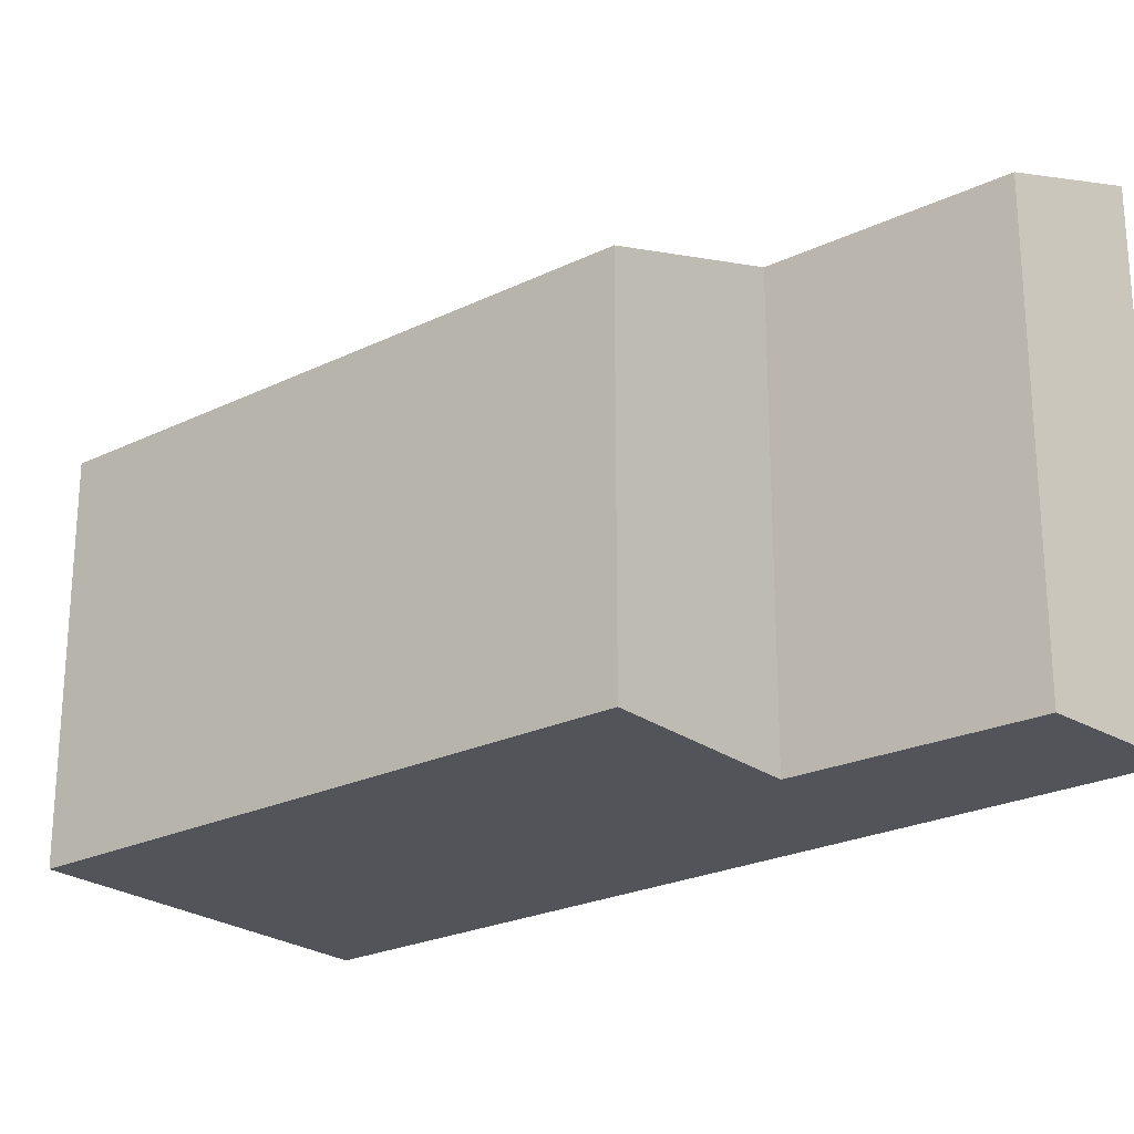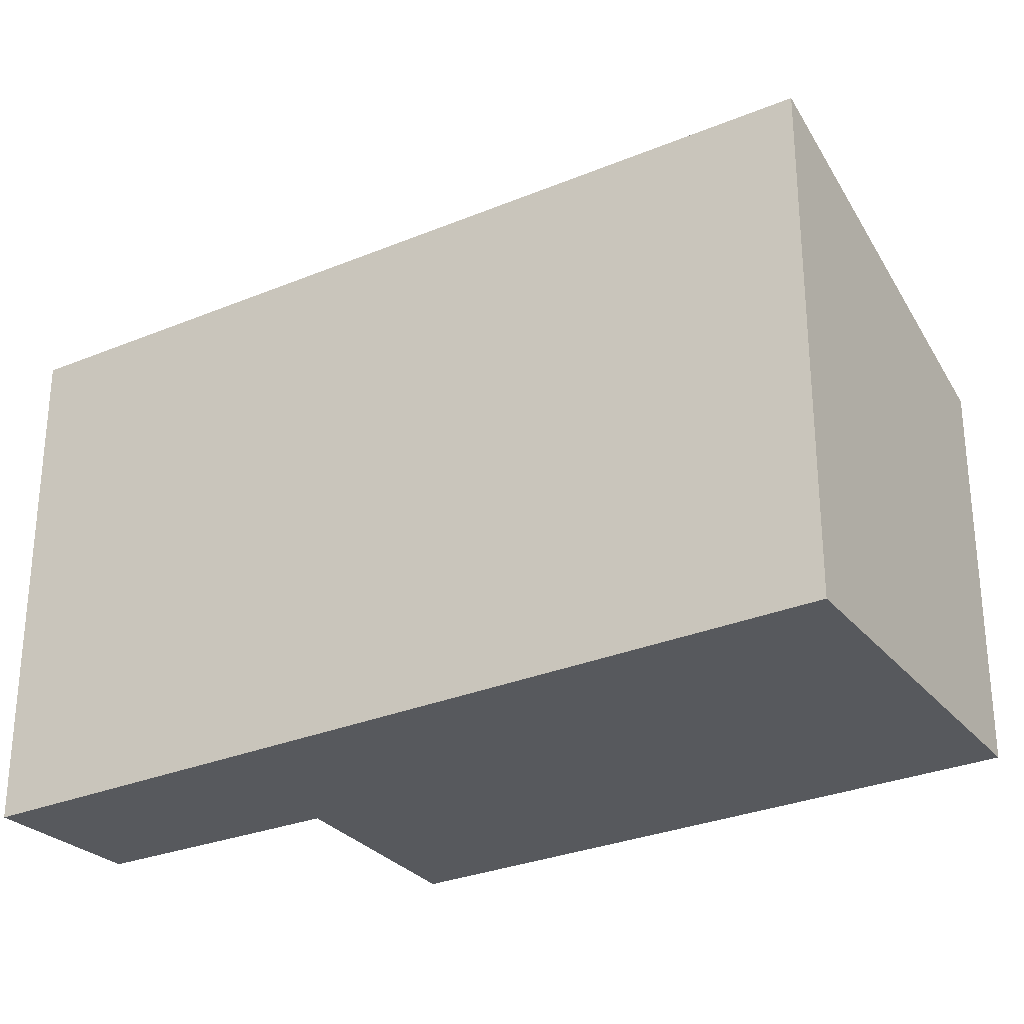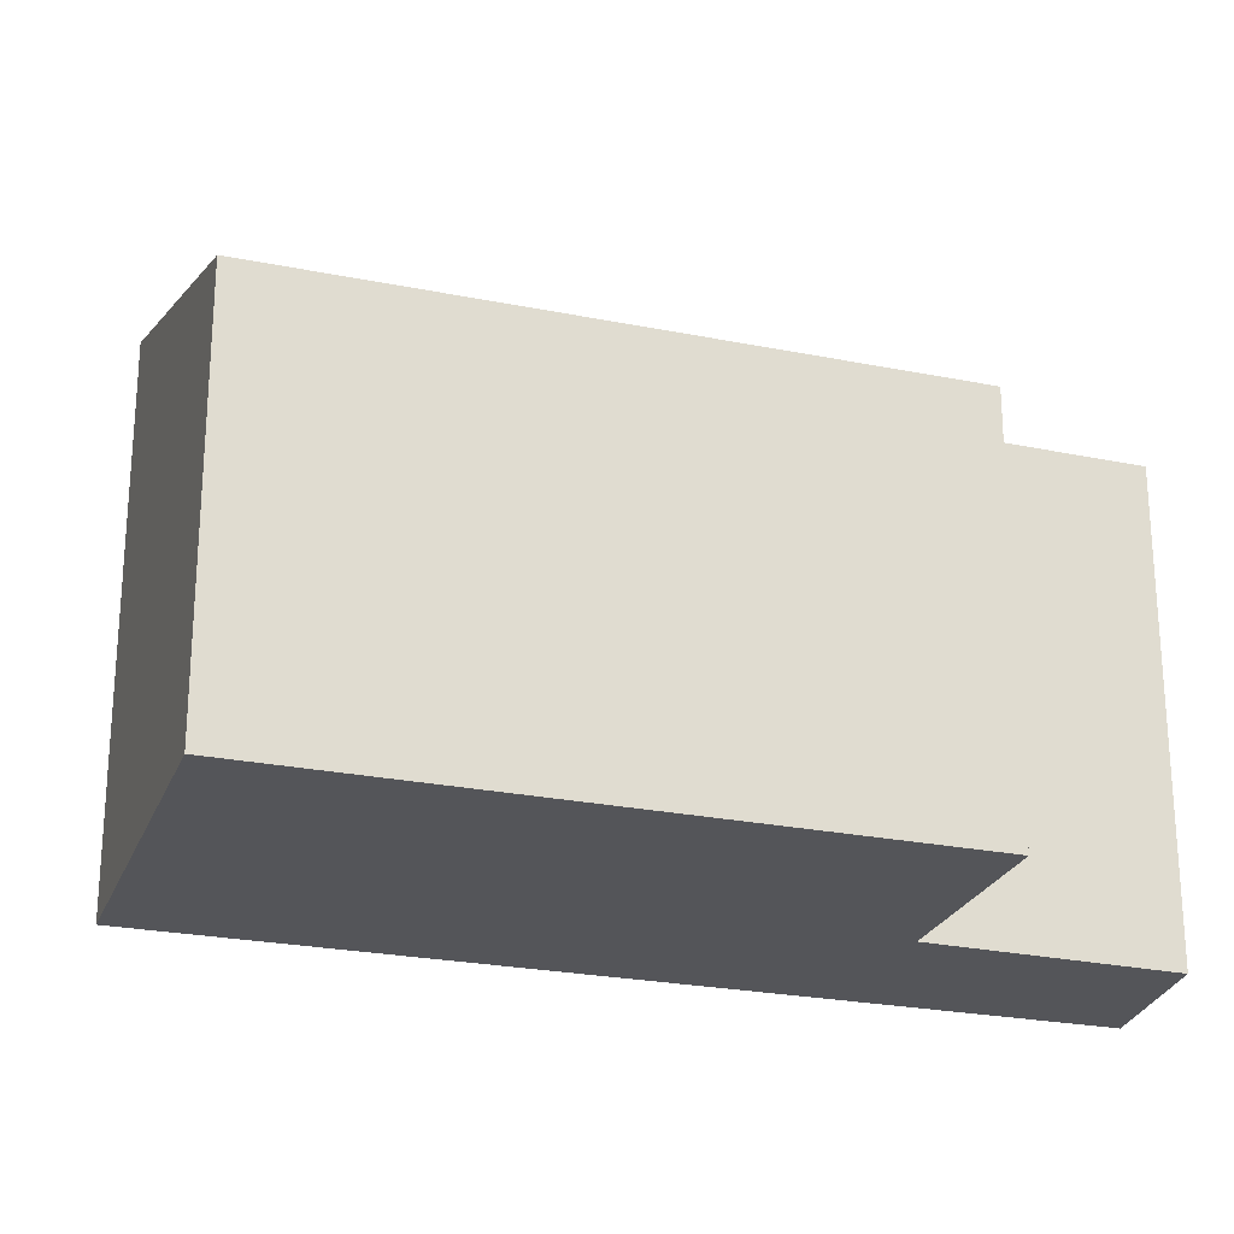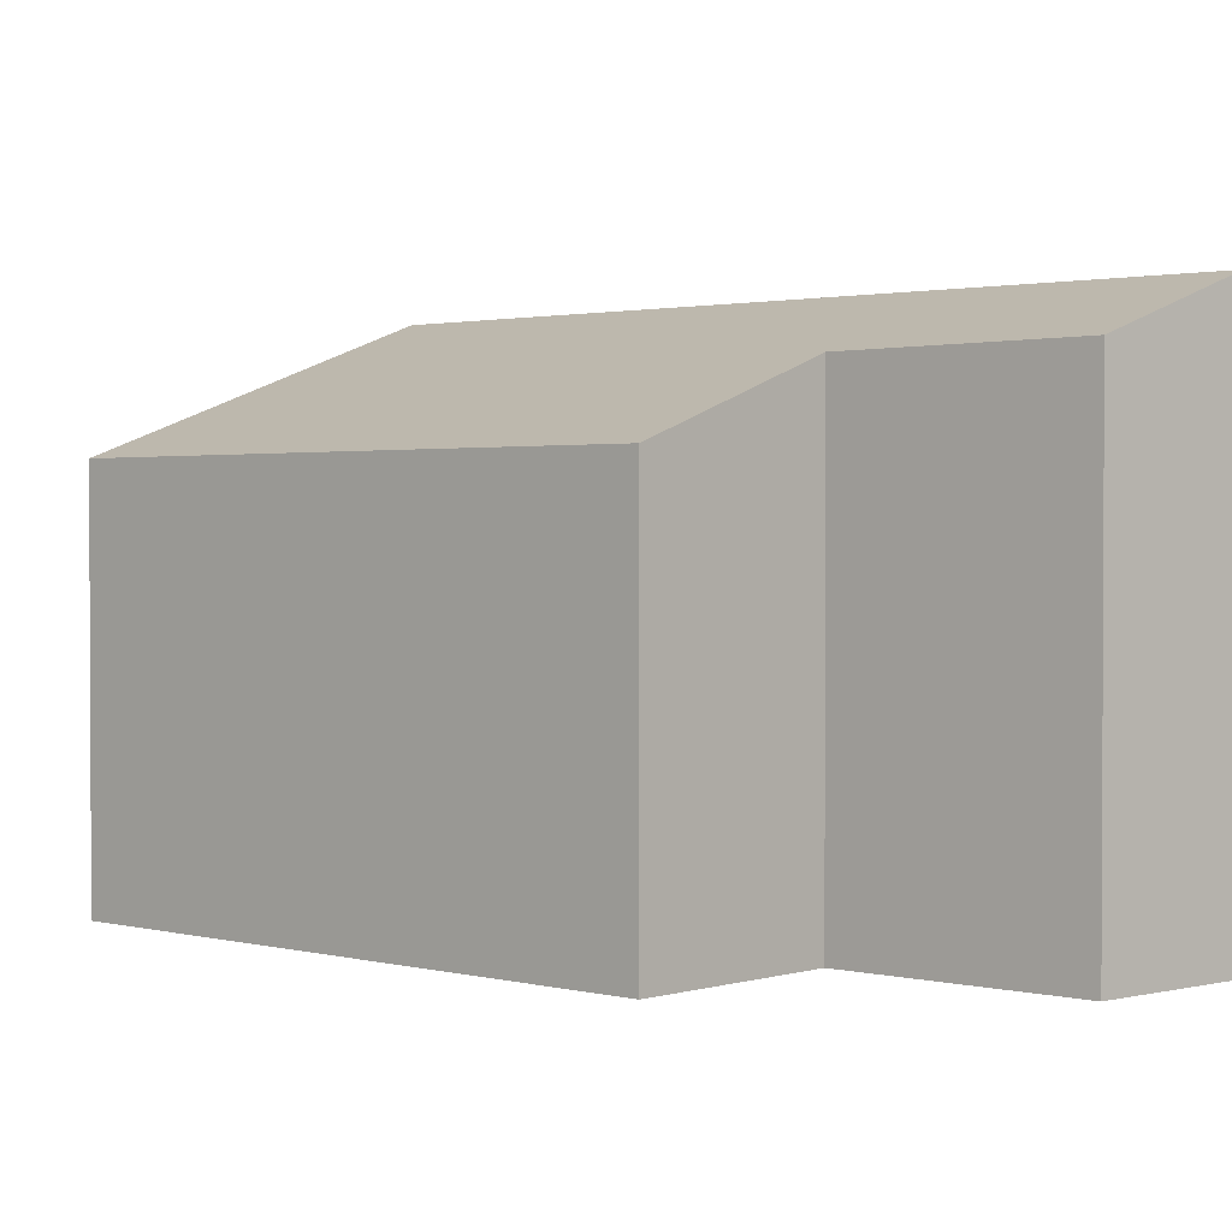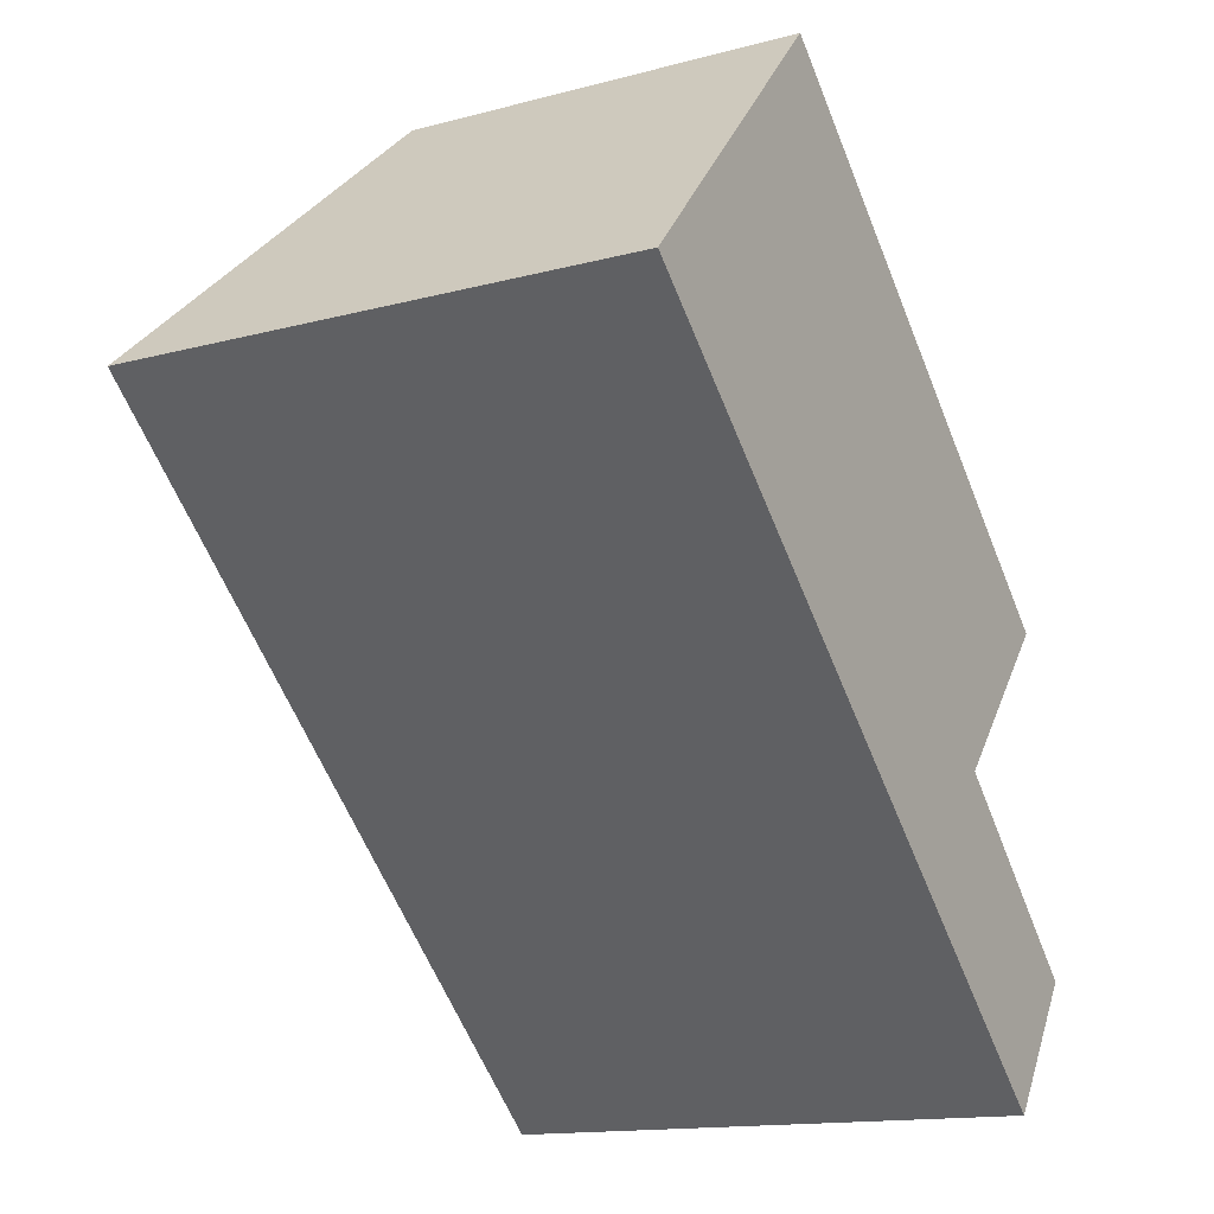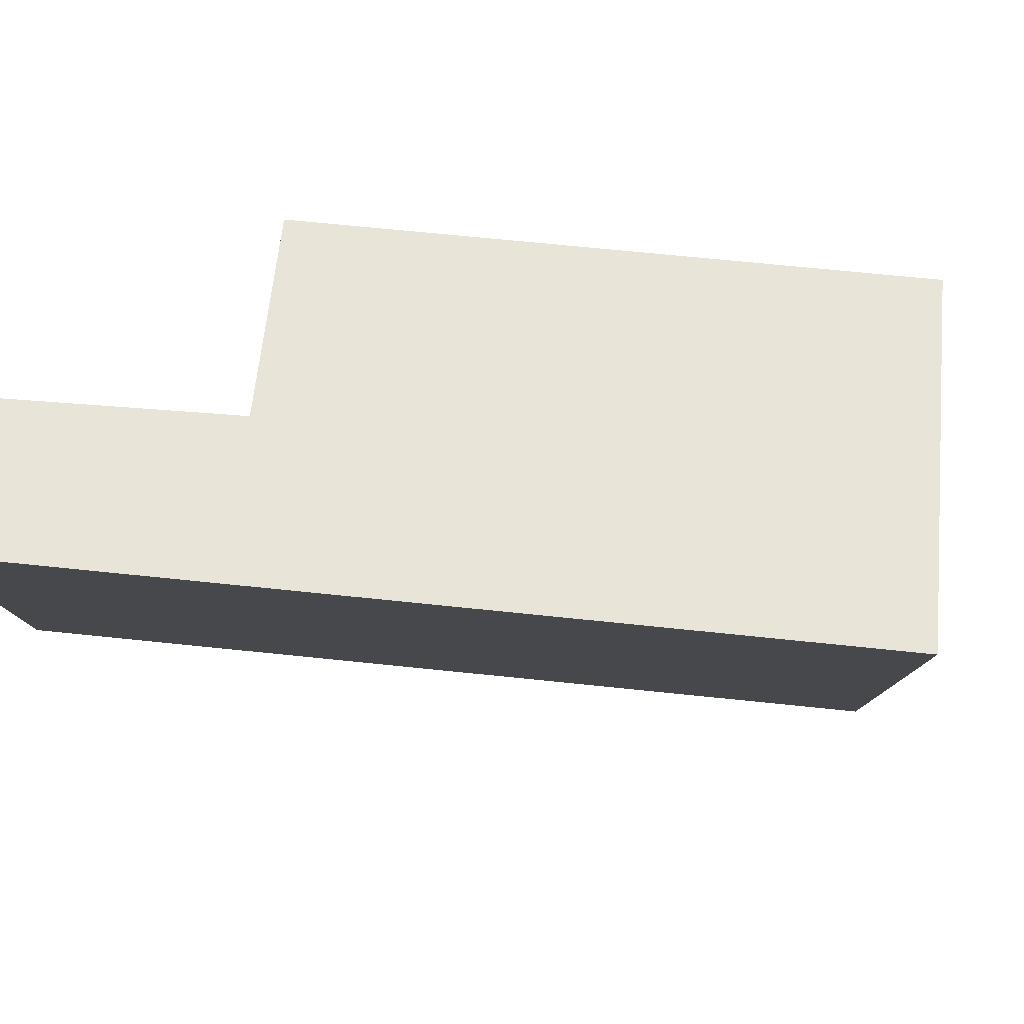
<metadata>
{"format":"obj","ext":"obj","renderer":"f3d","projection":"perspective","resolution":1024,"background":"white","views":[{"elev":-23.9,"azim":81.0,"up":"+Y"},{"elev":-29.7,"azim":-106.8,"up":"+Y"},{"elev":-24.7,"azim":23.6,"up":"+Y"},{"elev":1.7,"azim":84.6,"up":"+Y"},{"elev":-14.5,"azim":-59.9,"up":"+Z"},{"elev":80.0,"azim":-132.5,"up":"+Y"}]}
</metadata>
<code>
v  0 4.259 2.608e-16
v  6.128 3.816 -3.78
v  5.39 4.259 -4.818
v  4.684 3.796 -2.413
v  5.808 3.202 -1.148
v  2.023 3.193 2.272
v  5.39 2.95e-16 -4.818
v  6.128 2.315e-16 -3.78
v  4.684 1.478e-16 -2.413
v  5.808 7.029e-17 -1.148
v  0 0 0
v  2.023 -1.391e-16 2.272
g defaultobject
f 1 2 3
f 2 1 4
f 4 1 5
f 5 1 6
f 2 7 3
f 7 2 8
f 5 9 4
f 9 5 10
f 7 1 3
f 1 7 11
f 11 6 1
f 6 11 12
f 6 10 5
f 10 6 12
f 4 8 2
f 8 4 9
f 8 11 7
f 11 8 9
f 11 9 10
f 11 10 12

</code>
